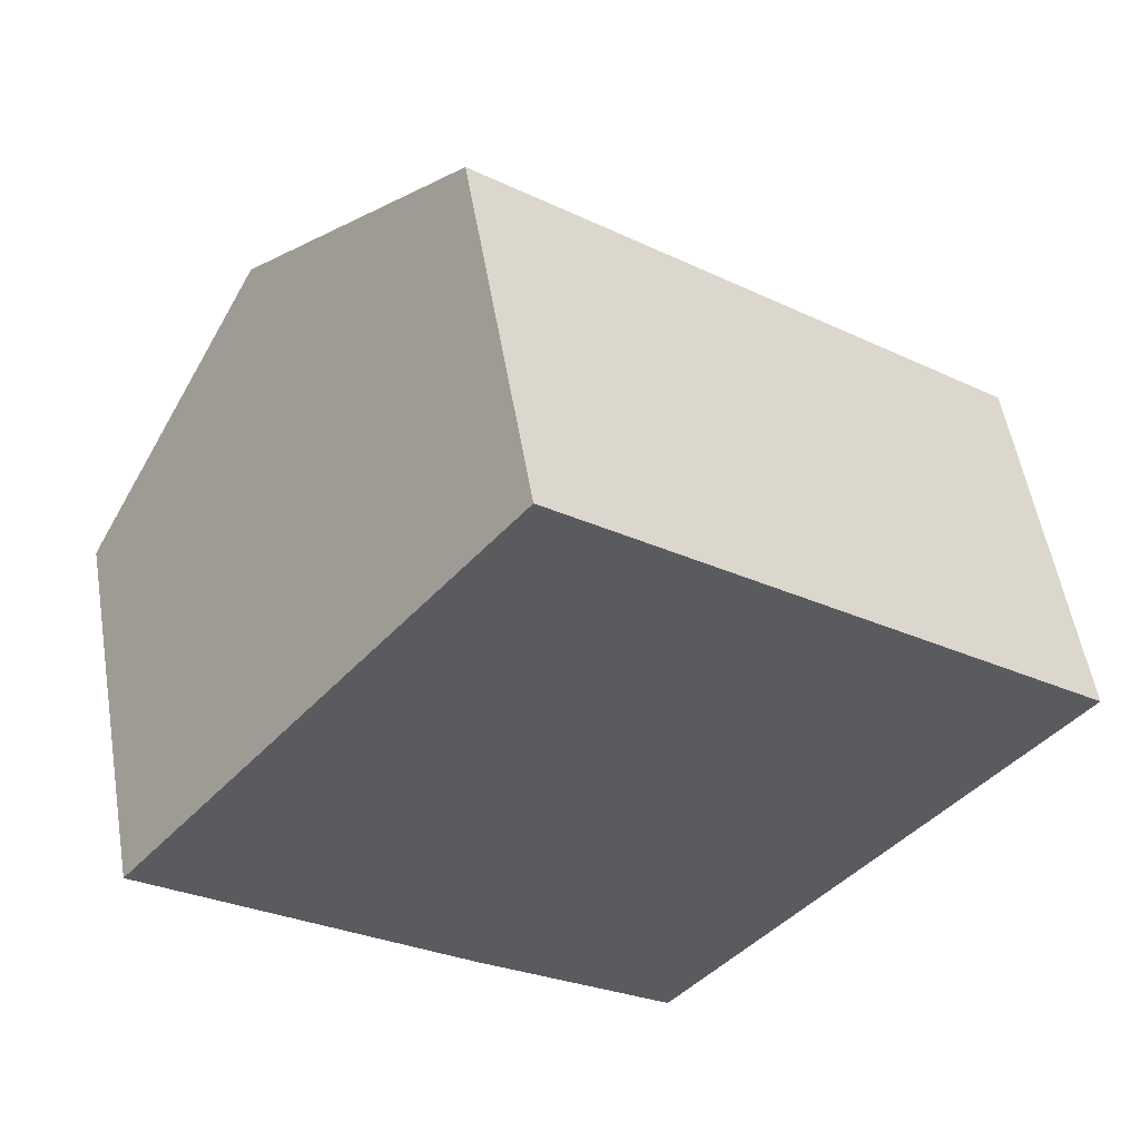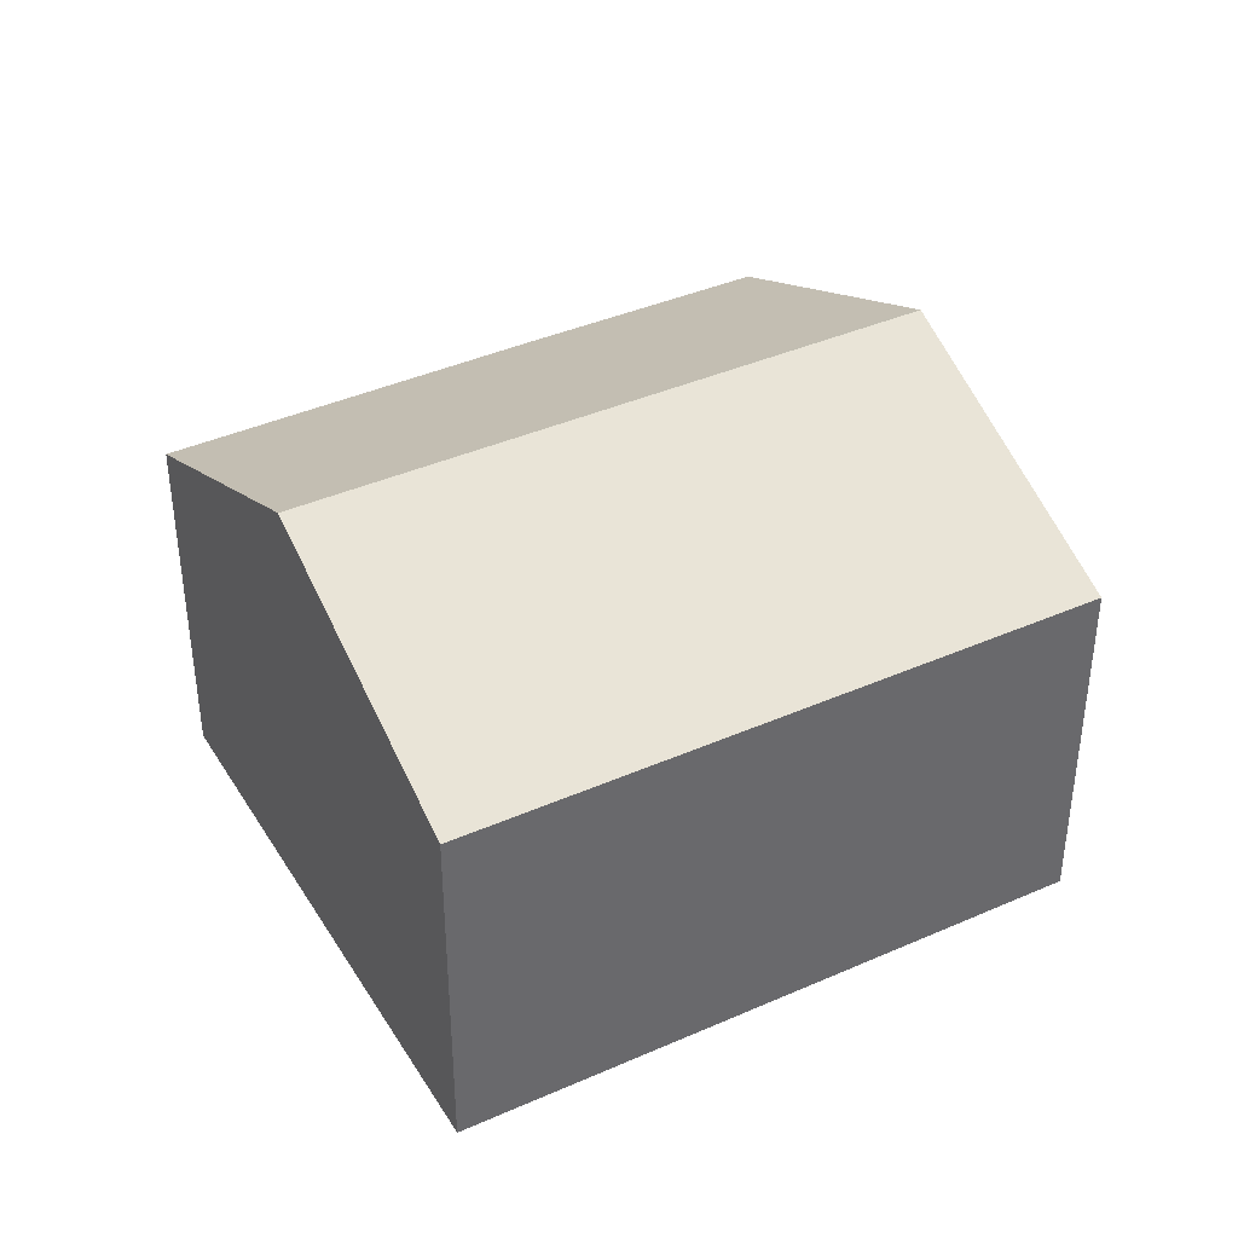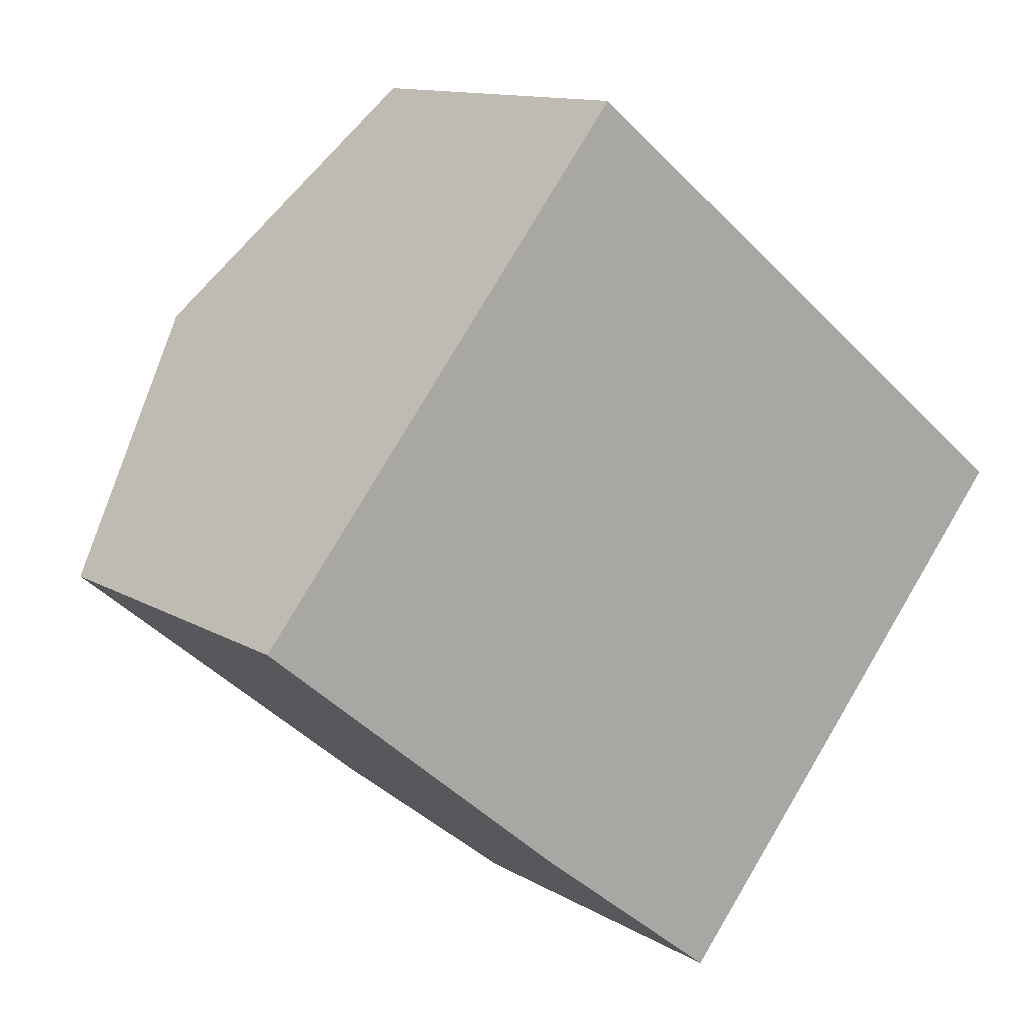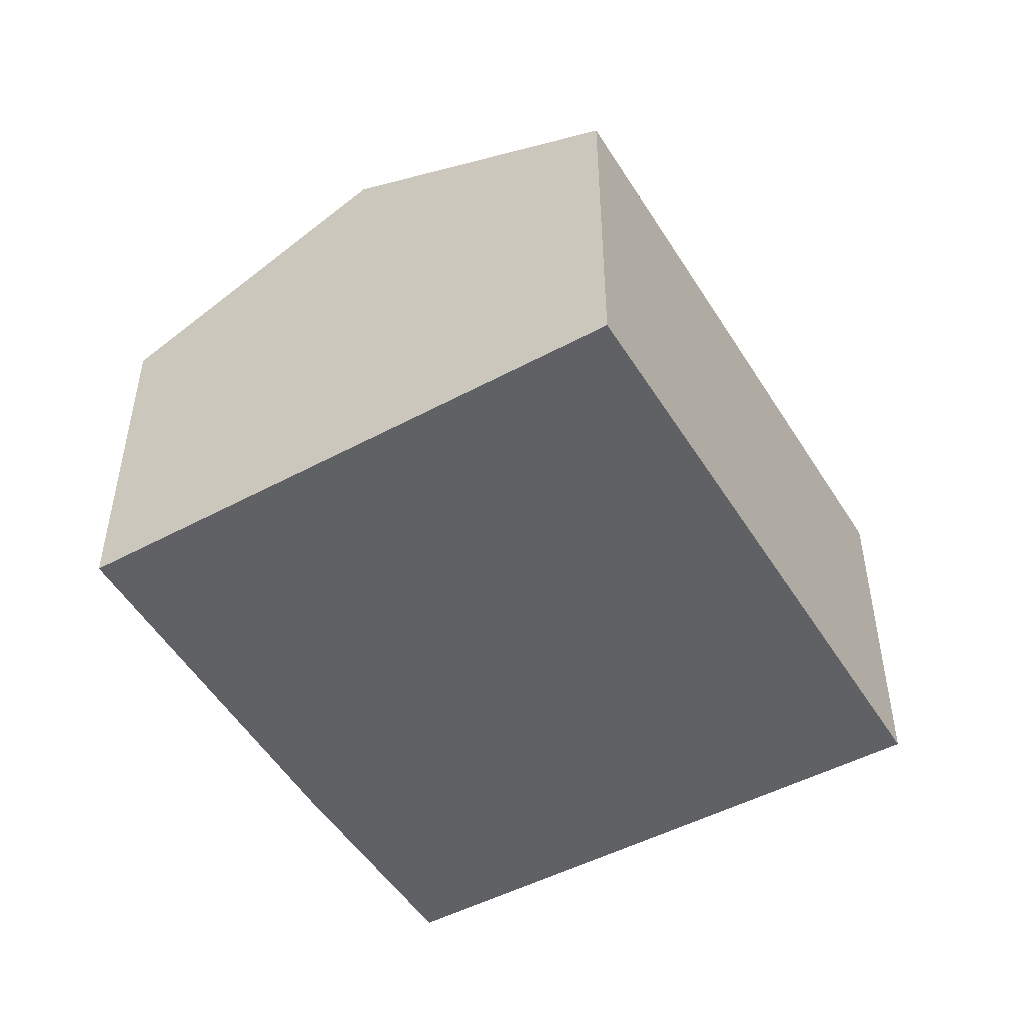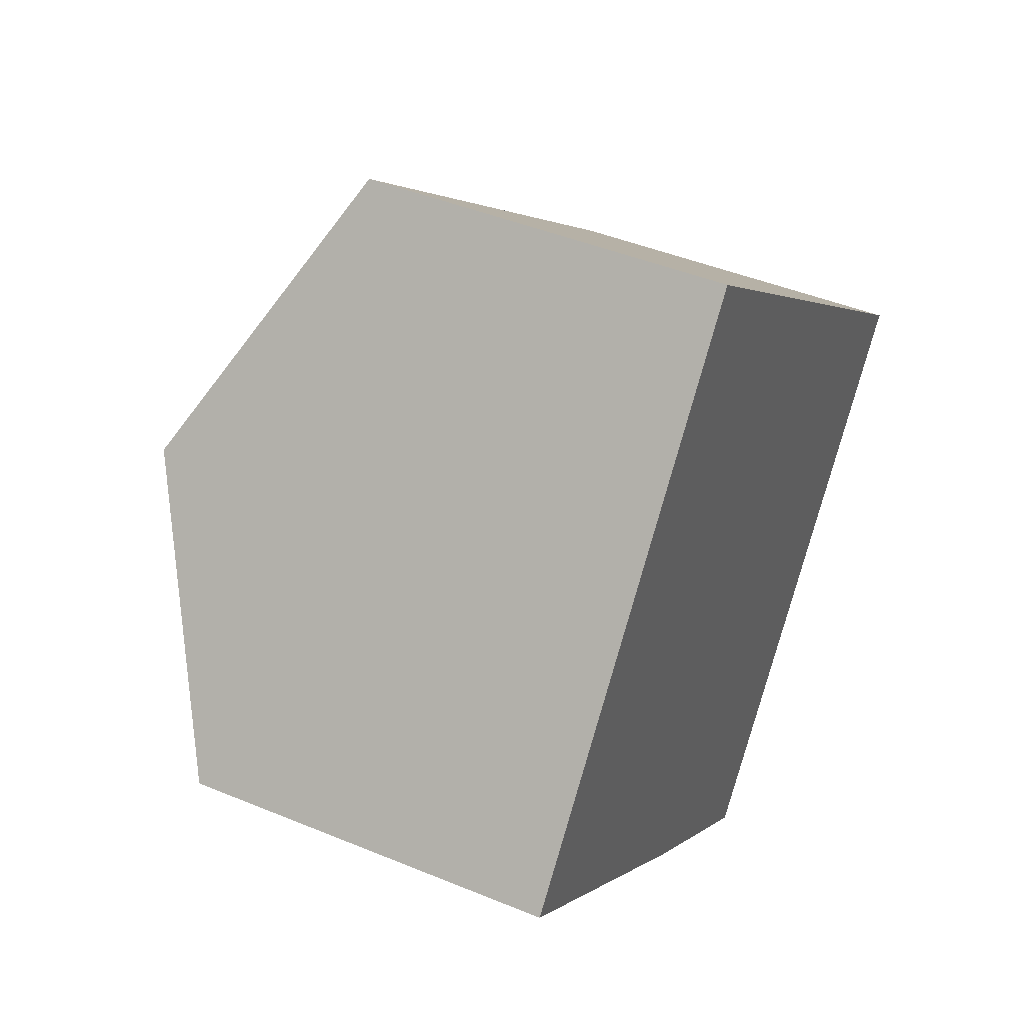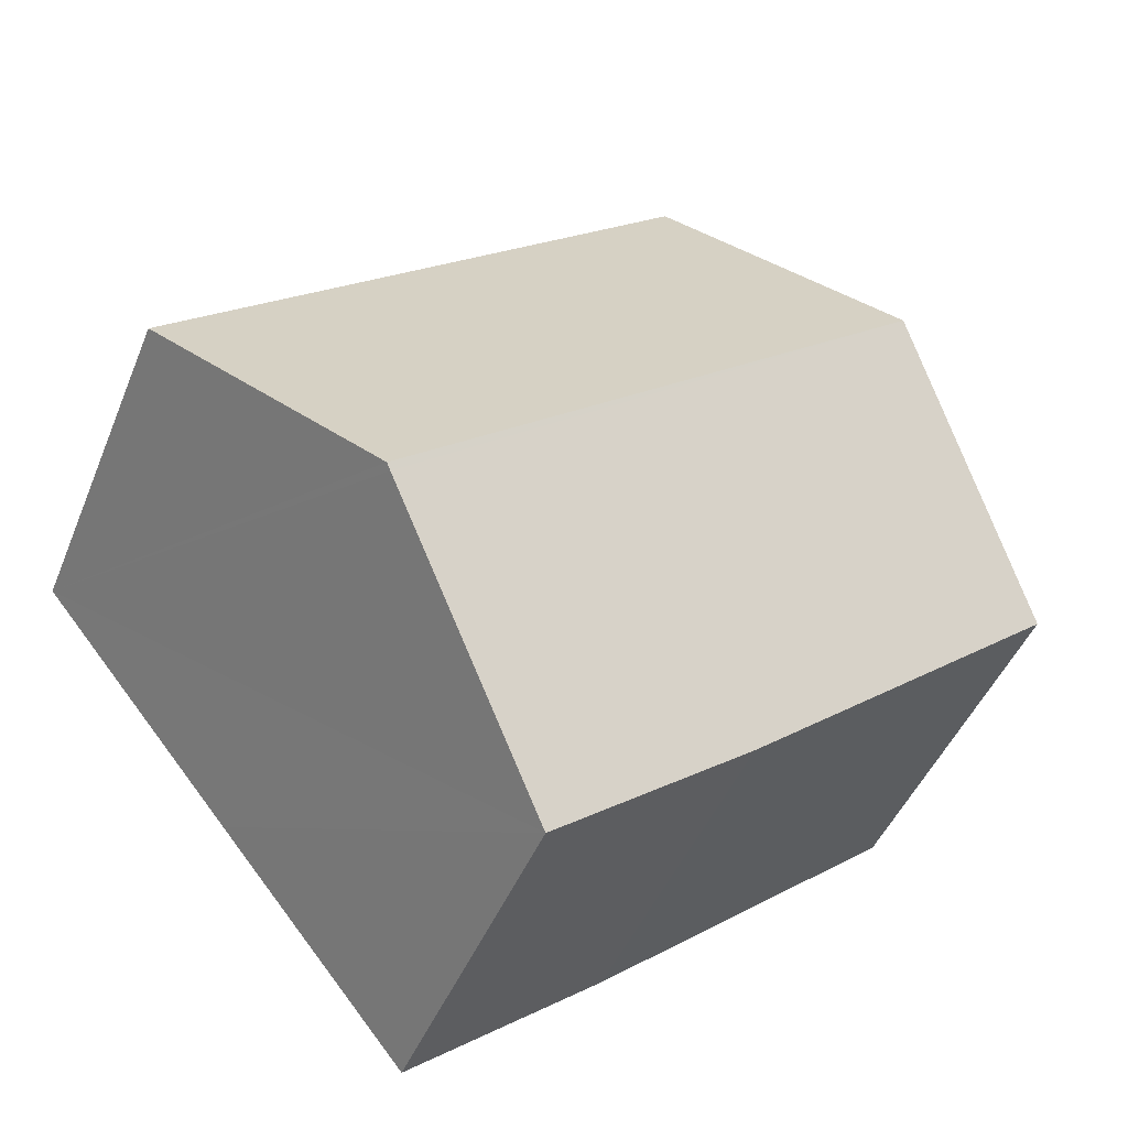
<metadata>
{"format":"obj","ext":"obj","renderer":"f3d","projection":"perspective","resolution":1024,"background":"white","views":[{"elev":54.2,"azim":-9.6,"up":"+Z"},{"elev":39.8,"azim":9.9,"up":"+Y"},{"elev":12.1,"azim":-36.1,"up":"+Z"},{"elev":-50.1,"azim":-20.7,"up":"+Y"},{"elev":43.6,"azim":-63.9,"up":"+Z"},{"elev":-45.3,"azim":158.7,"up":"+Z"}]}
</metadata>
<code>
v  14.16 9.999 -3.573
v  7.614 7.307 9.53
v  18.07 7.307 1.217
v  3.755 9.999 4.7
v  14.07 9.936 -3.685
v  10.26 7.32 -8.334
v  6.306 7.303 -5.239
v  0 7.38 4.519e-16
v  0 0 0
v  3.755 -2.878e-16 4.7
v  7.614 -5.835e-16 9.53
v  18.07 -7.452e-17 1.217
v  14.16 2.188e-16 -3.573
v  14.07 2.256e-16 -3.685
v  10.26 5.103e-16 -8.334
v  6.306 3.208e-16 -5.239
g defaultobject
f 1 2 3
f 2 1 4
f 5 4 1
f 4 5 6
f 4 6 7
f 4 7 8
f 9 4 8
f 4 9 2
f 2 9 10
f 2 10 11
f 11 3 2
f 3 11 12
f 12 1 3
f 1 12 5
f 5 12 6
f 6 12 13
f 6 13 14
f 6 14 15
f 7 9 8
f 9 7 16
f 15 7 6
f 7 15 16
f 10 12 11
f 12 10 9
f 12 9 16
f 12 16 13
f 13 16 15
f 13 15 14

</code>
